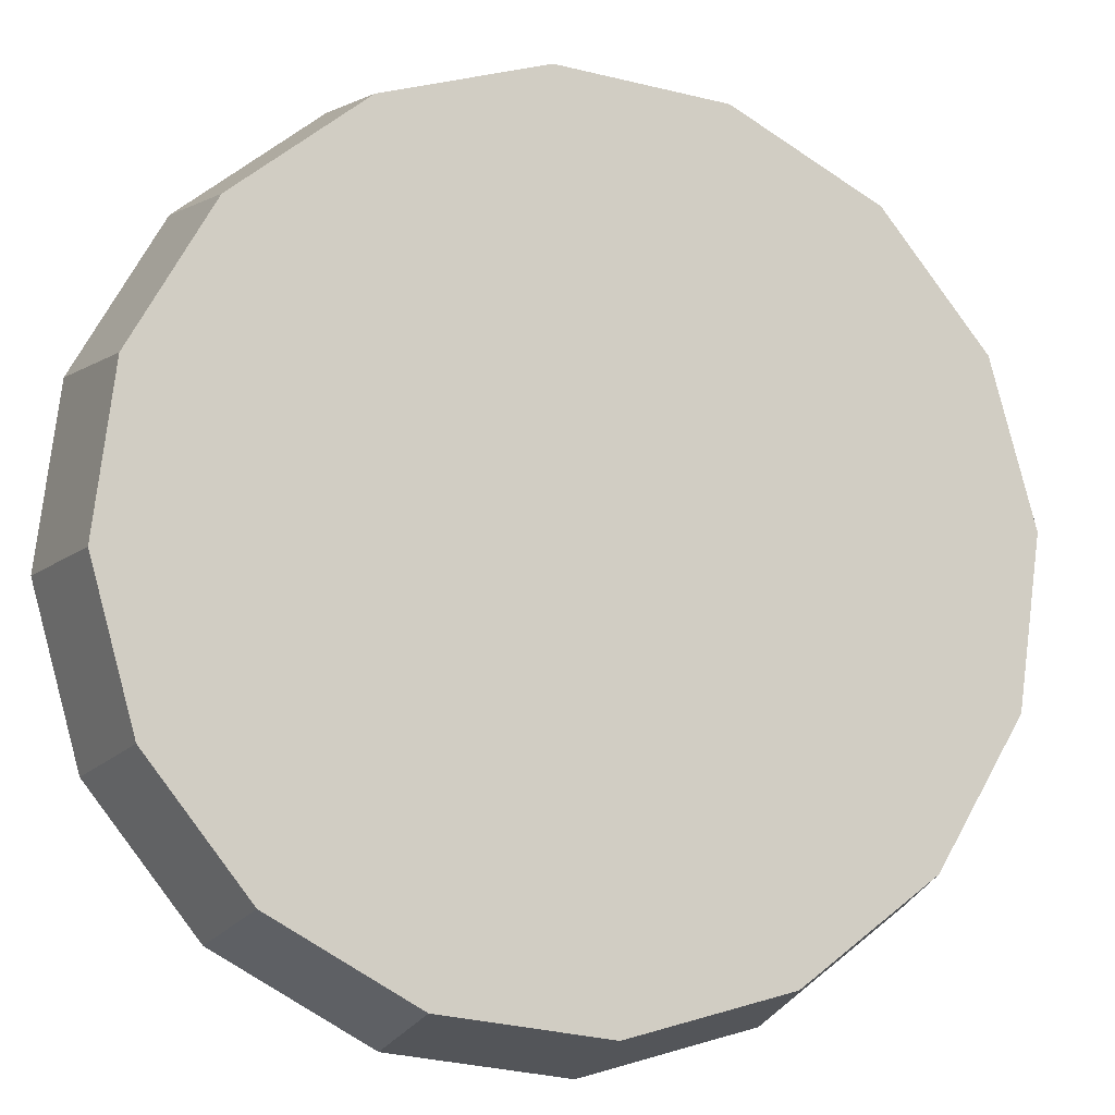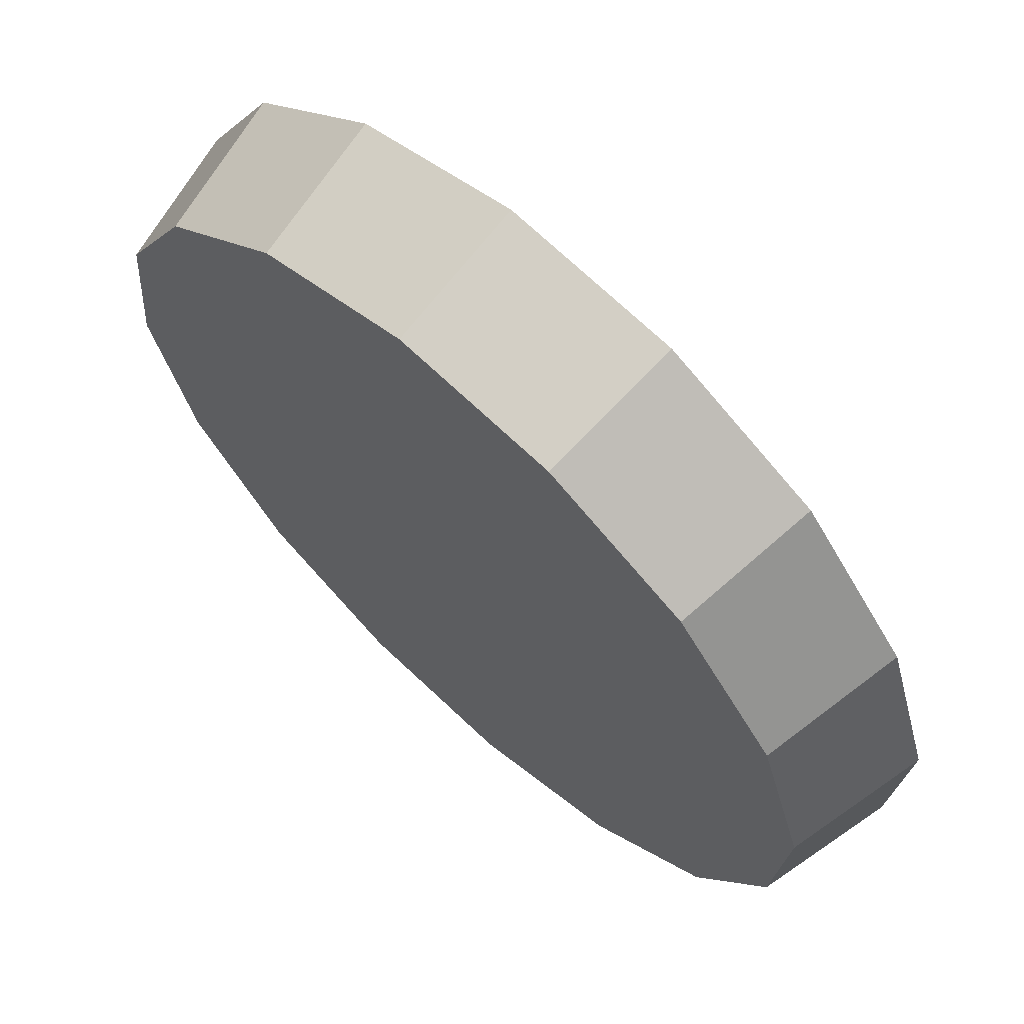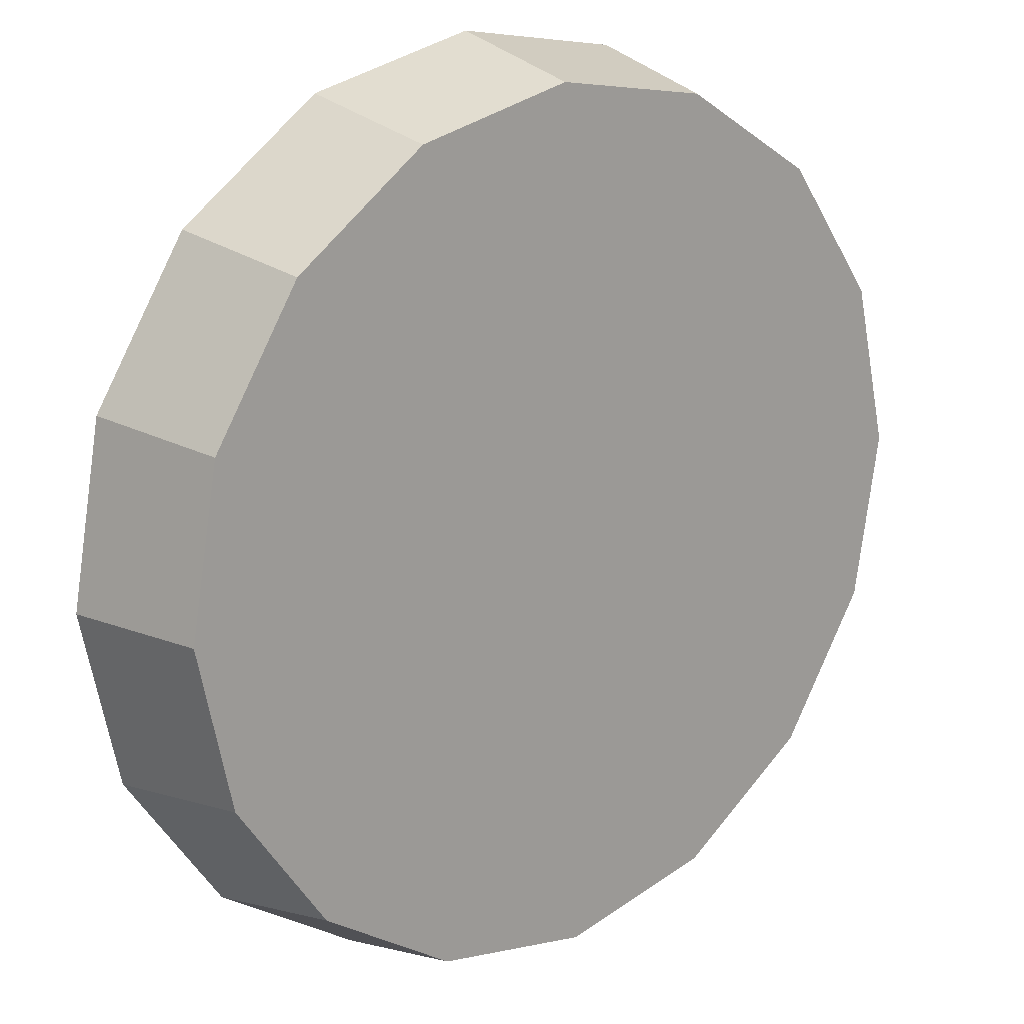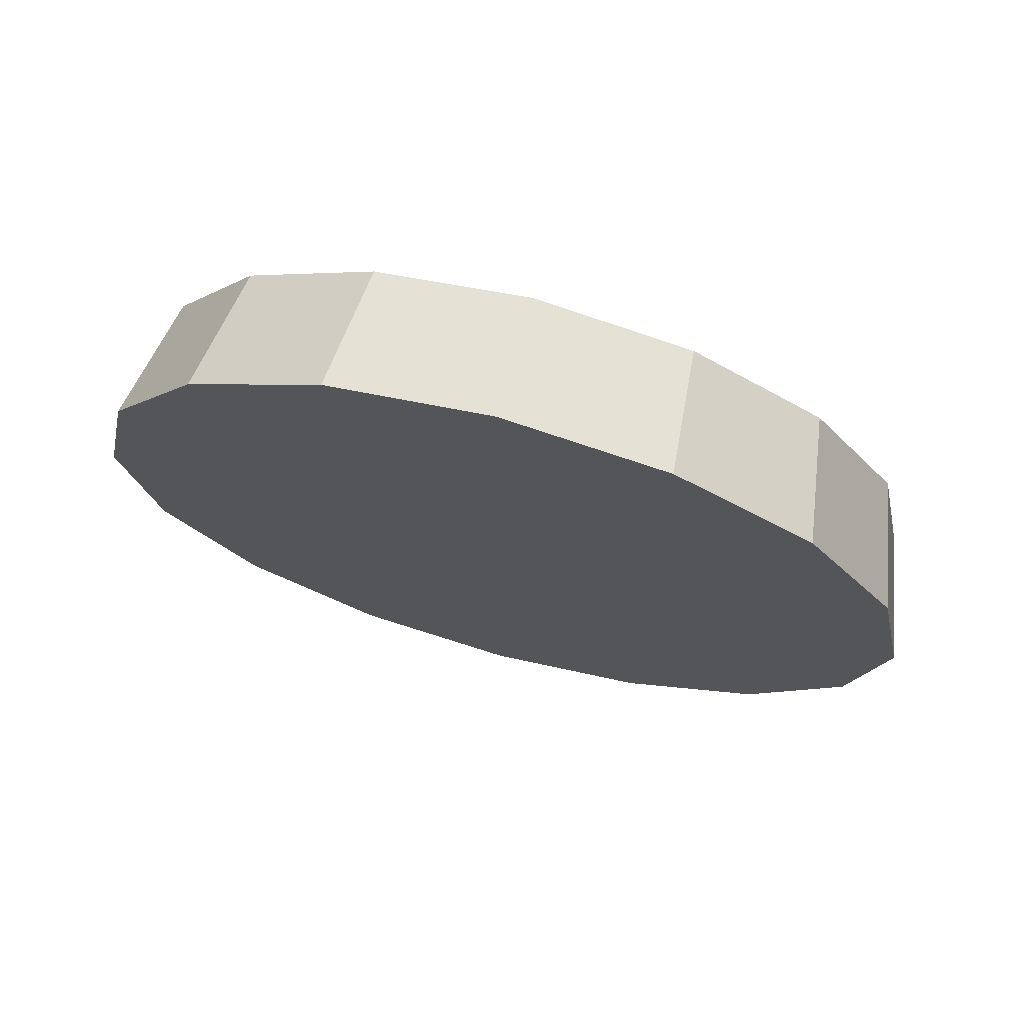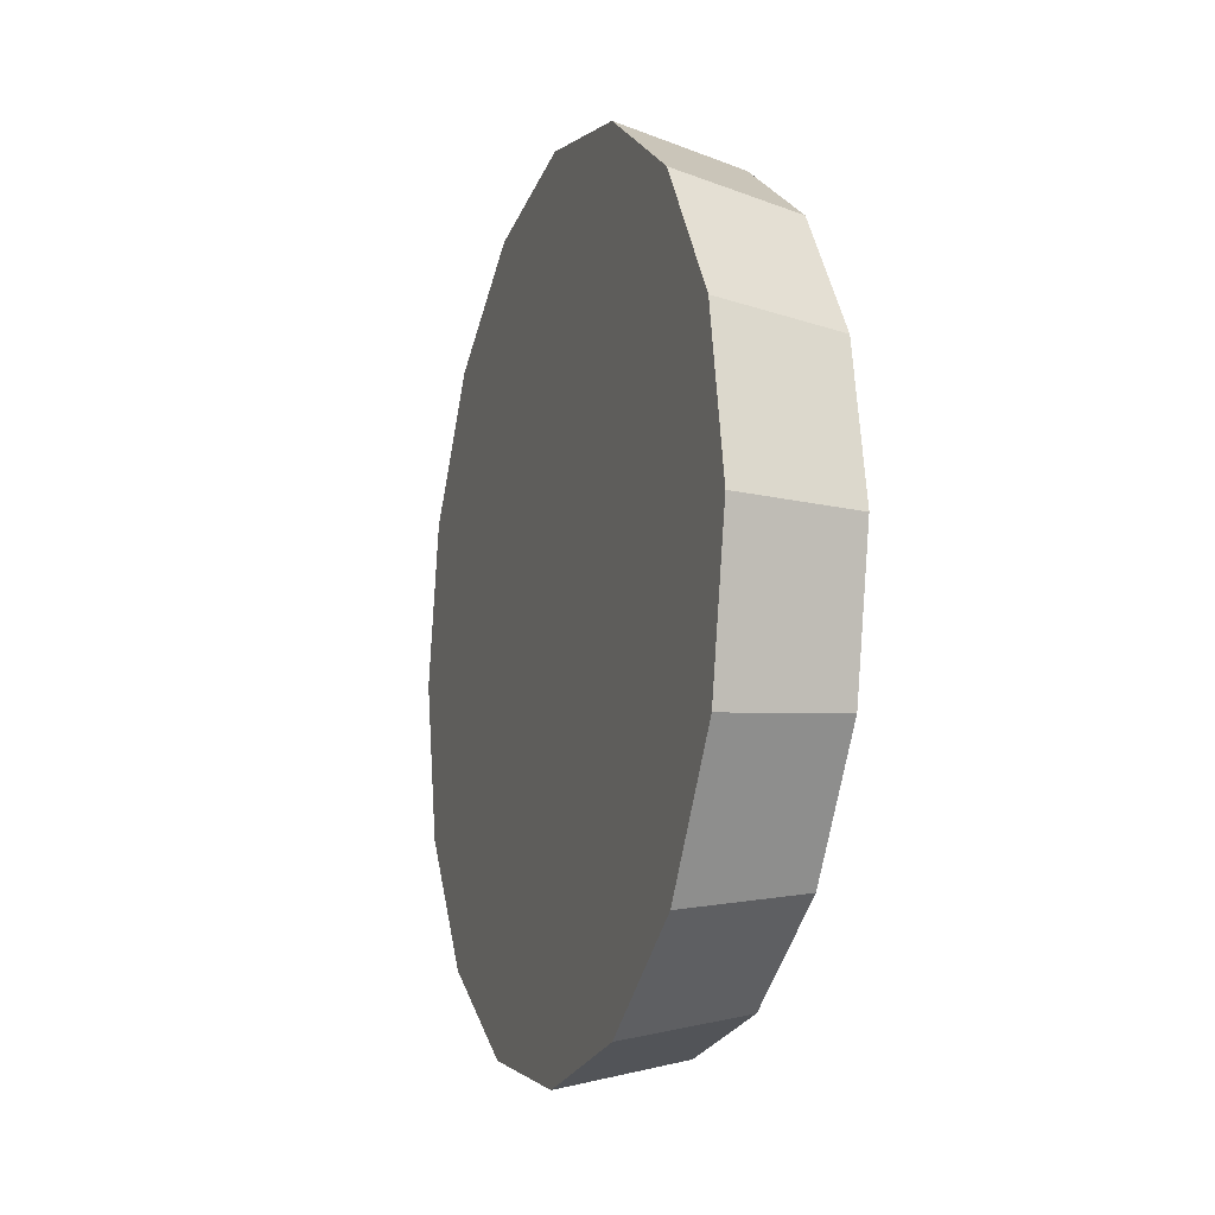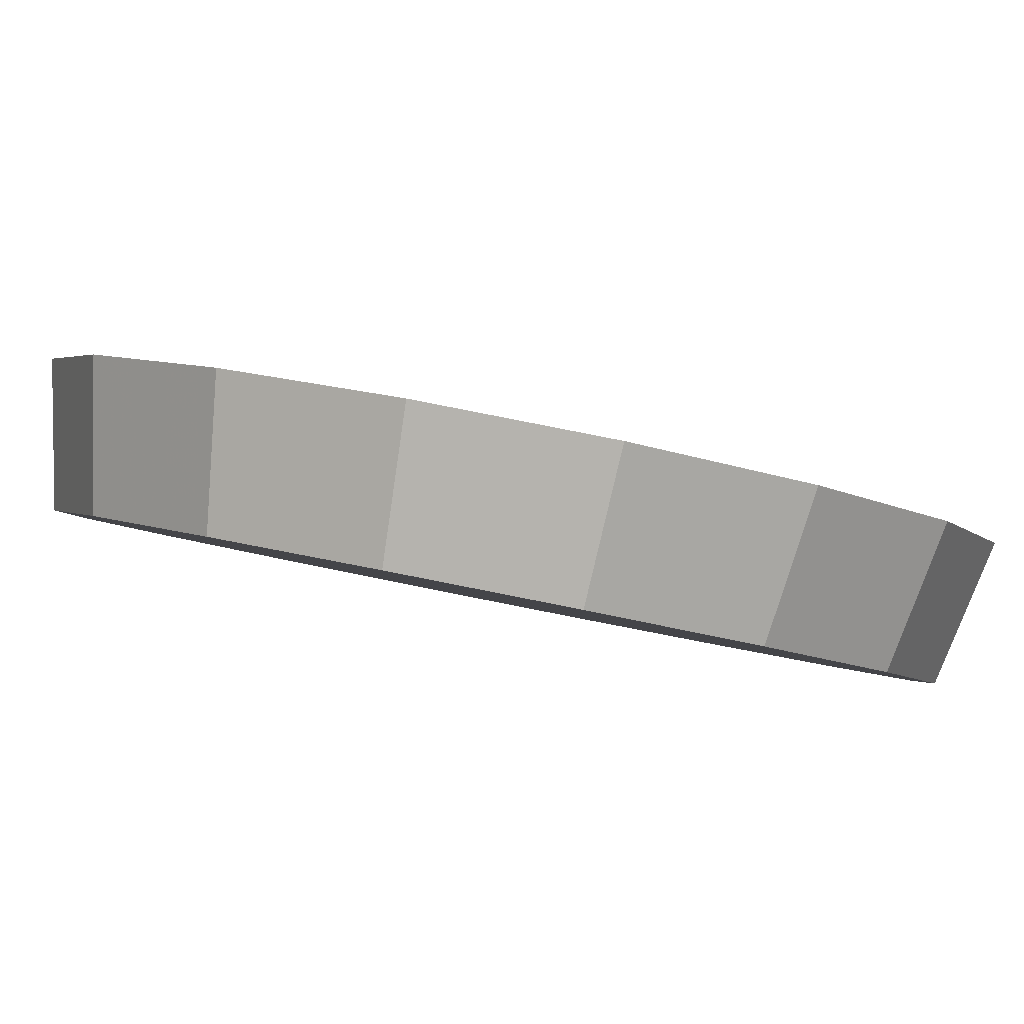
<metadata>
{"format":"obj","ext":"obj","renderer":"f3d","projection":"perspective","resolution":1024,"background":"white","views":[{"elev":-60.4,"azim":-114.6,"up":"+Z"},{"elev":-27.7,"azim":4.6,"up":"+Z"},{"elev":-55.7,"azim":-162.0,"up":"+Z"},{"elev":72.2,"azim":57.9,"up":"+Y"},{"elev":-12.1,"azim":114.2,"up":"+Y"},{"elev":39.2,"azim":-73.5,"up":"+Z"}]}
</metadata>
<code>
v -4.436 -2.856 0.7876
v -4.445 -2.792 0.7963
v -4.472 -2.737 0.821
v -4.512 -2.701 0.858
v -4.559 -2.688 0.9017
v -4.606 -2.701 0.9454
v -4.646 -2.737 0.9824
v -4.672 -2.792 1.007
v -4.682 -2.856 1.016
v -4.672 -2.92 1.007
v -4.646 -2.975 0.9824
v -4.606 -3.011 0.9454
v -4.559 -3.024 0.9017
v -4.512 -3.011 0.858
v -4.472 -2.975 0.821
v -4.445 -2.92 0.7963
v -4.559 -2.856 0.9017
v -4.559 -2.856 0.9017
v -4.559 -2.856 0.9017
v -4.559 -2.856 0.9017
v -4.559 -2.856 0.9017
v -4.559 -2.856 0.9017
v -4.559 -2.856 0.9017
v -4.559 -2.856 0.9017
v -4.559 -2.856 0.9017
v -4.559 -2.856 0.9017
v -4.559 -2.856 0.9017
v -4.559 -2.856 0.9017
v -4.559 -2.856 0.9017
v -4.559 -2.856 0.9017
v -4.559 -2.856 0.9017
v -4.559 -2.856 0.9017
v -4.39 -2.856 0.8195
v -4.4 -2.787 0.8288
v -4.428 -2.729 0.8553
v -4.471 -2.69 0.8949
v -4.521 -2.676 0.9417
v -4.572 -2.69 0.9885
v -4.615 -2.729 1.028
v -4.643 -2.787 1.055
v -4.653 -2.856 1.064
v -4.643 -2.925 1.055
v -4.615 -2.983 1.028
v -4.572 -3.022 0.9885
v -4.521 -3.036 0.9417
v -4.471 -3.022 0.8949
v -4.428 -2.983 0.8553
v -4.4 -2.925 0.8288
v -4.521 -2.856 0.9417
v -4.521 -2.856 0.9417
v -4.521 -2.856 0.9417
v -4.521 -2.856 0.9417
v -4.521 -2.856 0.9417
v -4.521 -2.856 0.9417
v -4.521 -2.856 0.9417
v -4.521 -2.856 0.9417
v -4.521 -2.856 0.9417
v -4.521 -2.856 0.9417
v -4.521 -2.856 0.9417
v -4.521 -2.856 0.9417
v -4.521 -2.856 0.9417
v -4.521 -2.856 0.9417
v -4.521 -2.856 0.9417
v -4.521 -2.856 0.9417
f 33 34 49
f 49 34 50
f 34 35 50
f 50 35 51
f 35 36 51
f 51 36 52
f 36 37 52
f 52 37 53
f 37 38 53
f 53 38 54
f 38 39 54
f 54 39 55
f 39 40 55
f 55 40 56
f 40 41 56
f 56 41 57
f 41 42 57
f 57 42 58
f 42 43 58
f 58 43 59
f 43 44 59
f 59 44 60
f 44 45 60
f 60 45 61
f 45 46 61
f 61 46 62
f 46 47 62
f 62 47 63
f 47 48 63
f 63 48 64
f 48 33 64
f 64 33 49
f 2 1 17
f 2 17 18
f 3 2 18
f 3 18 19
f 4 3 19
f 4 19 20
f 5 4 20
f 5 20 21
f 6 5 21
f 6 21 22
f 7 6 22
f 7 22 23
f 8 7 23
f 8 23 24
f 9 8 24
f 9 24 25
f 10 9 25
f 10 25 26
f 11 10 26
f 11 26 27
f 12 11 27
f 12 27 28
f 13 12 28
f 13 28 29
f 14 13 29
f 14 29 30
f 15 14 30
f 15 30 31
f 16 15 31
f 16 31 32
f 1 16 32
f 1 32 17
f 49 50 17
f 17 50 18
f 50 51 18
f 18 51 19
f 51 52 19
f 19 52 20
f 52 53 20
f 20 53 21
f 53 54 21
f 21 54 22
f 54 55 22
f 22 55 23
f 55 56 23
f 23 56 24
f 56 57 24
f 24 57 25
f 57 58 25
f 25 58 26
f 58 59 26
f 26 59 27
f 59 60 27
f 27 60 28
f 60 61 28
f 28 61 29
f 61 62 29
f 29 62 30
f 62 63 30
f 30 63 31
f 63 64 31
f 31 64 32
f 64 49 32
f 32 49 17
f 1 2 33
f 33 2 34
f 2 3 34
f 34 3 35
f 3 4 35
f 35 4 36
f 4 5 36
f 36 5 37
f 5 6 37
f 37 6 38
f 6 7 38
f 38 7 39
f 7 8 39
f 39 8 40
f 8 9 40
f 40 9 41
f 9 10 41
f 41 10 42
f 10 11 42
f 42 11 43
f 11 12 43
f 43 12 44
f 12 13 44
f 44 13 45
f 13 14 45
f 45 14 46
f 14 15 46
f 46 15 47
f 15 16 47
f 47 16 48
f 16 1 48
f 48 1 33

</code>
